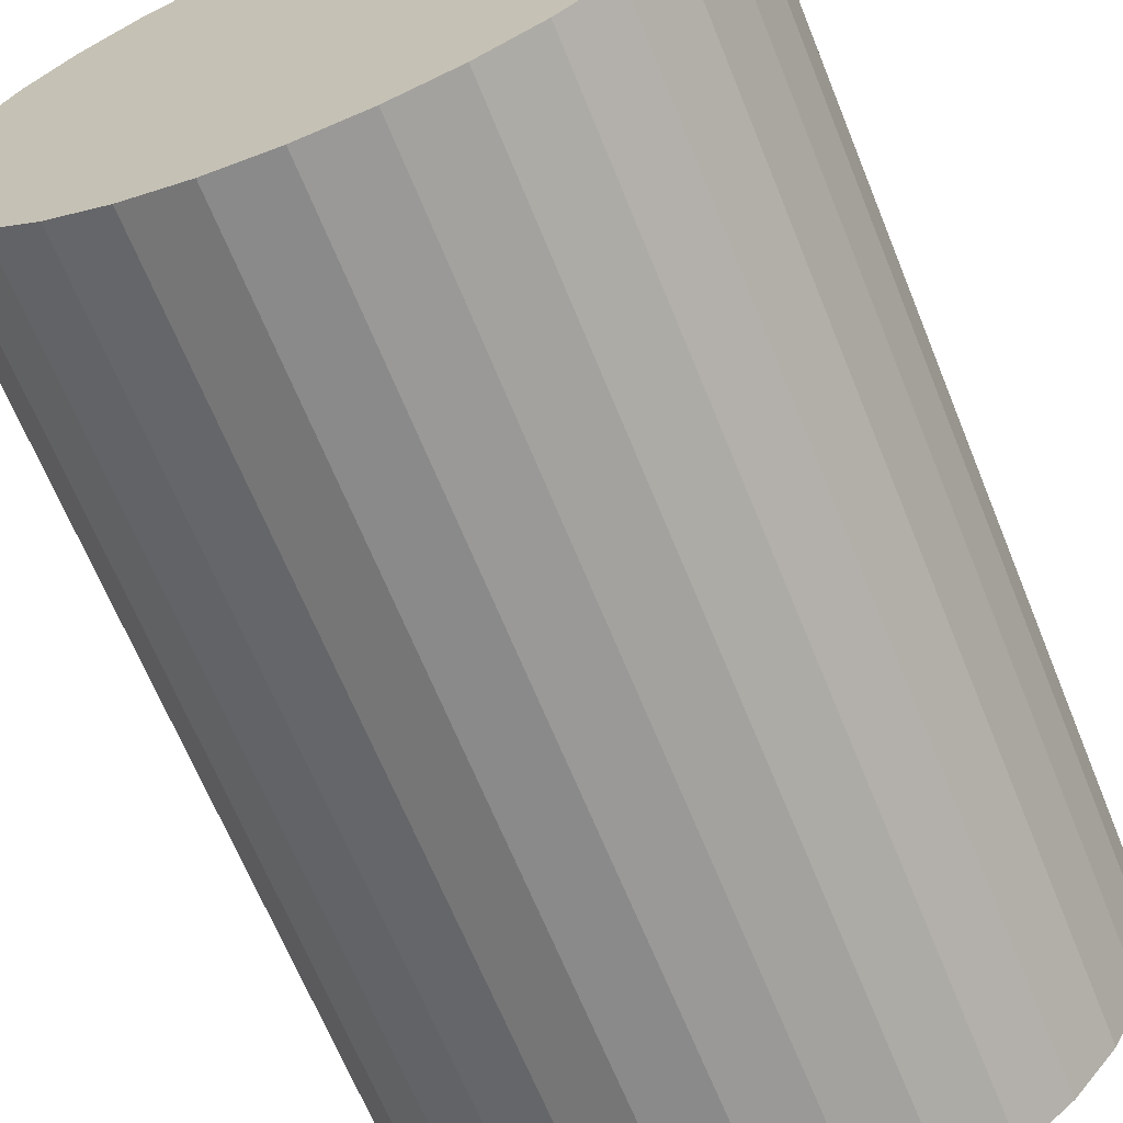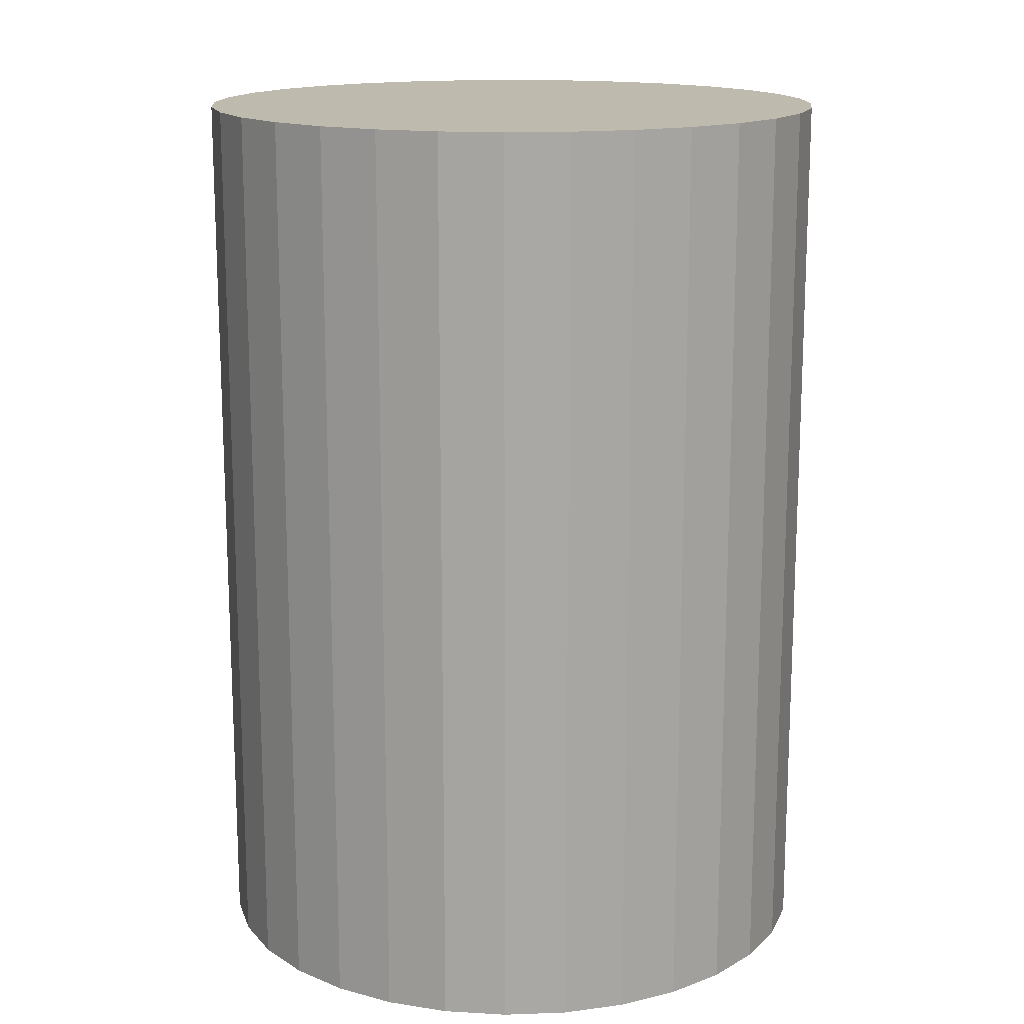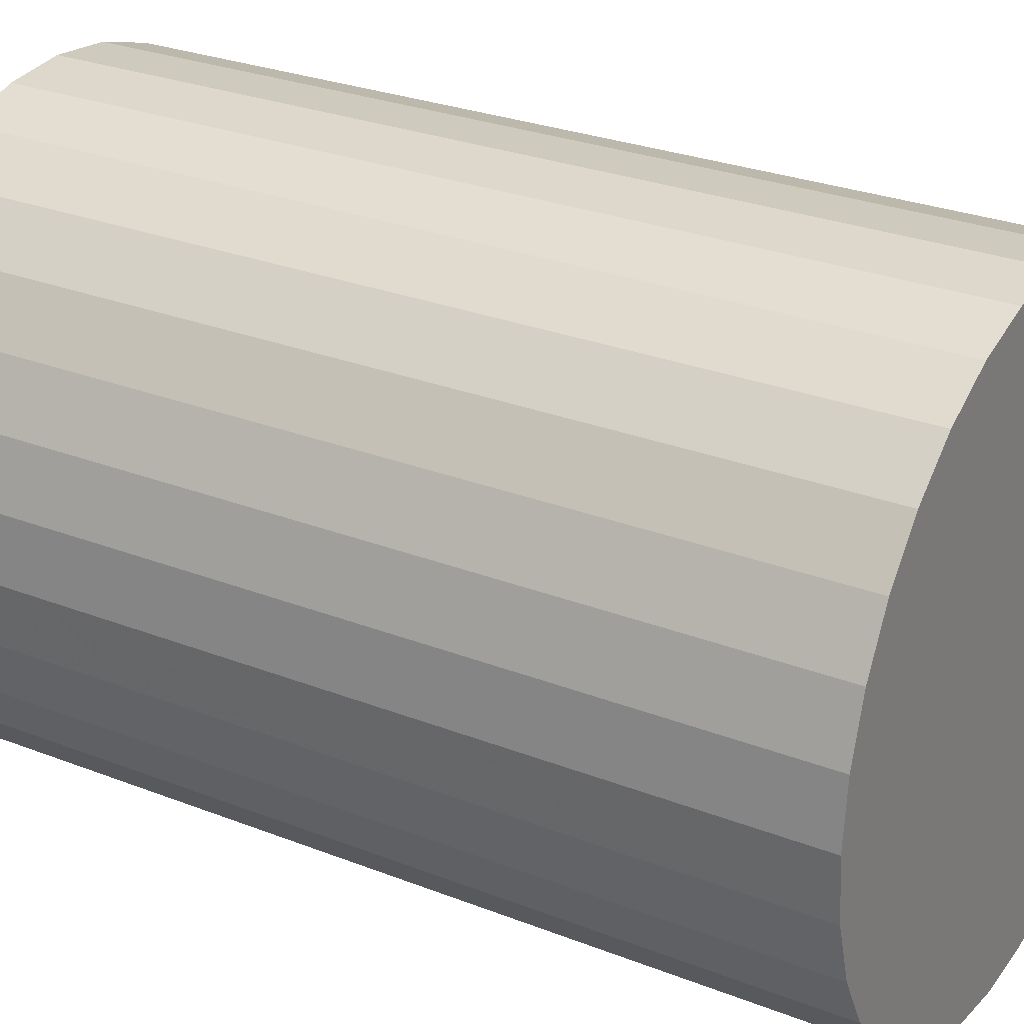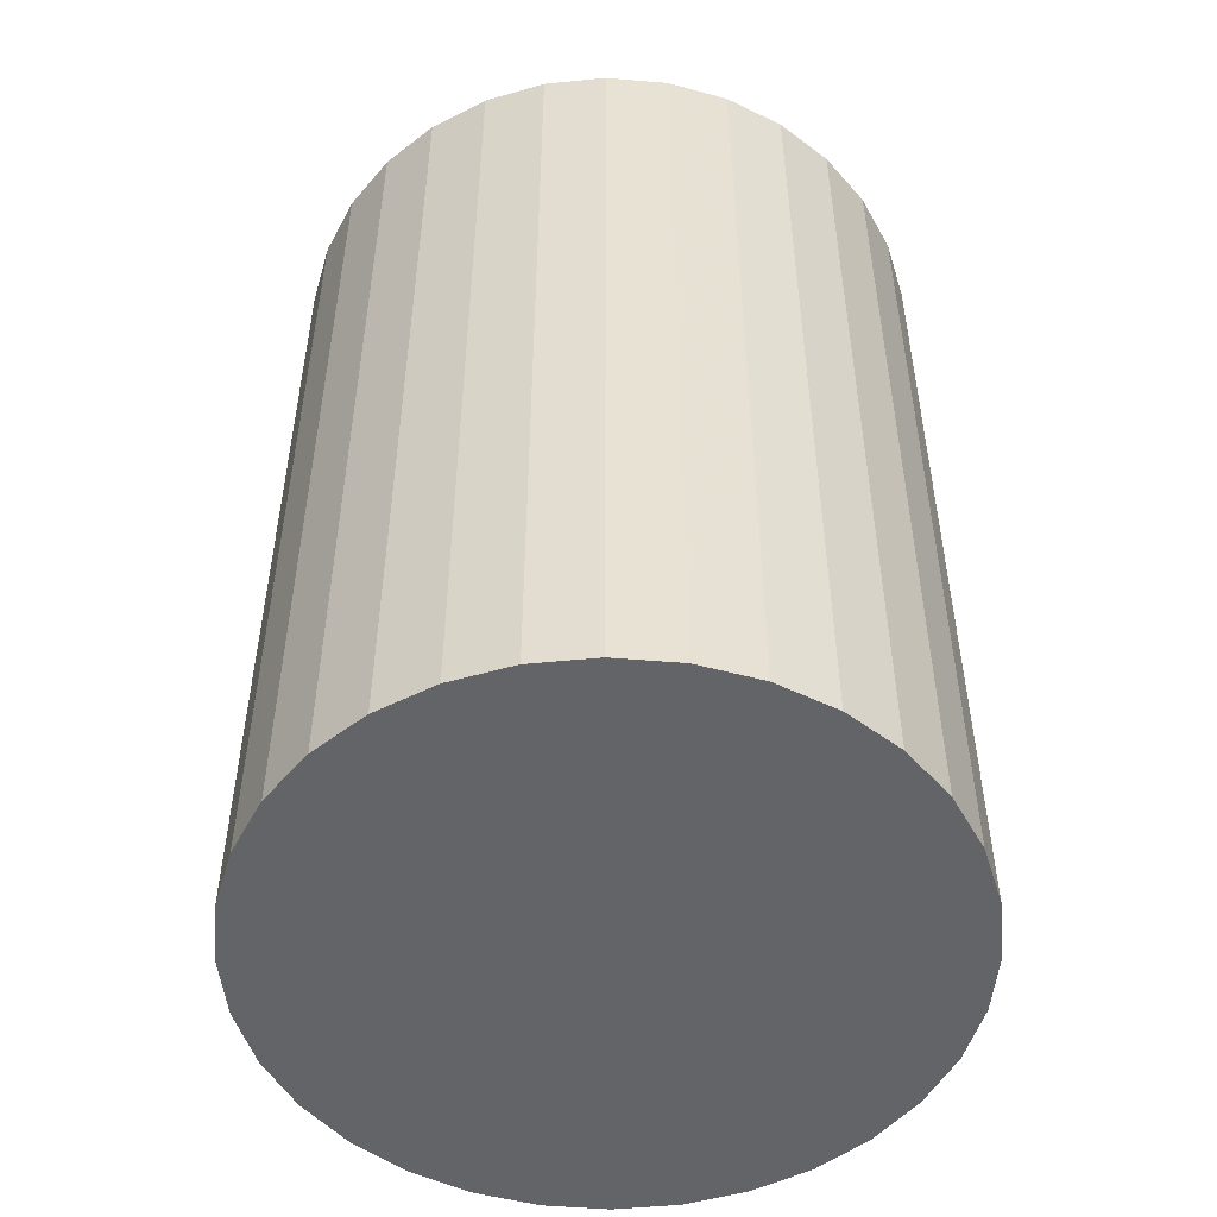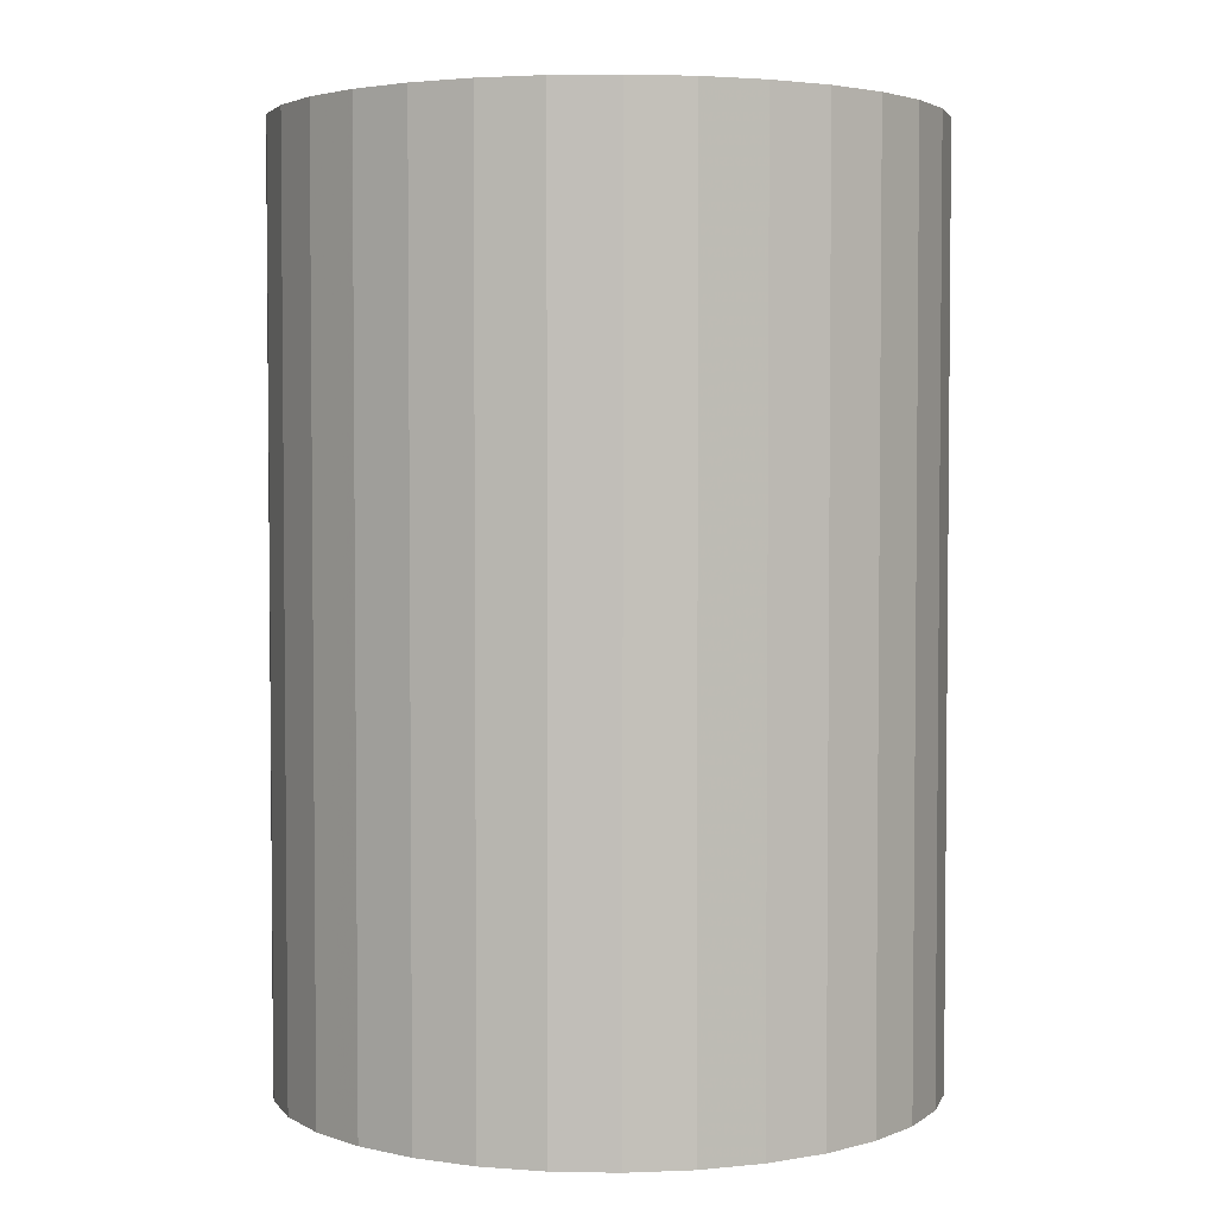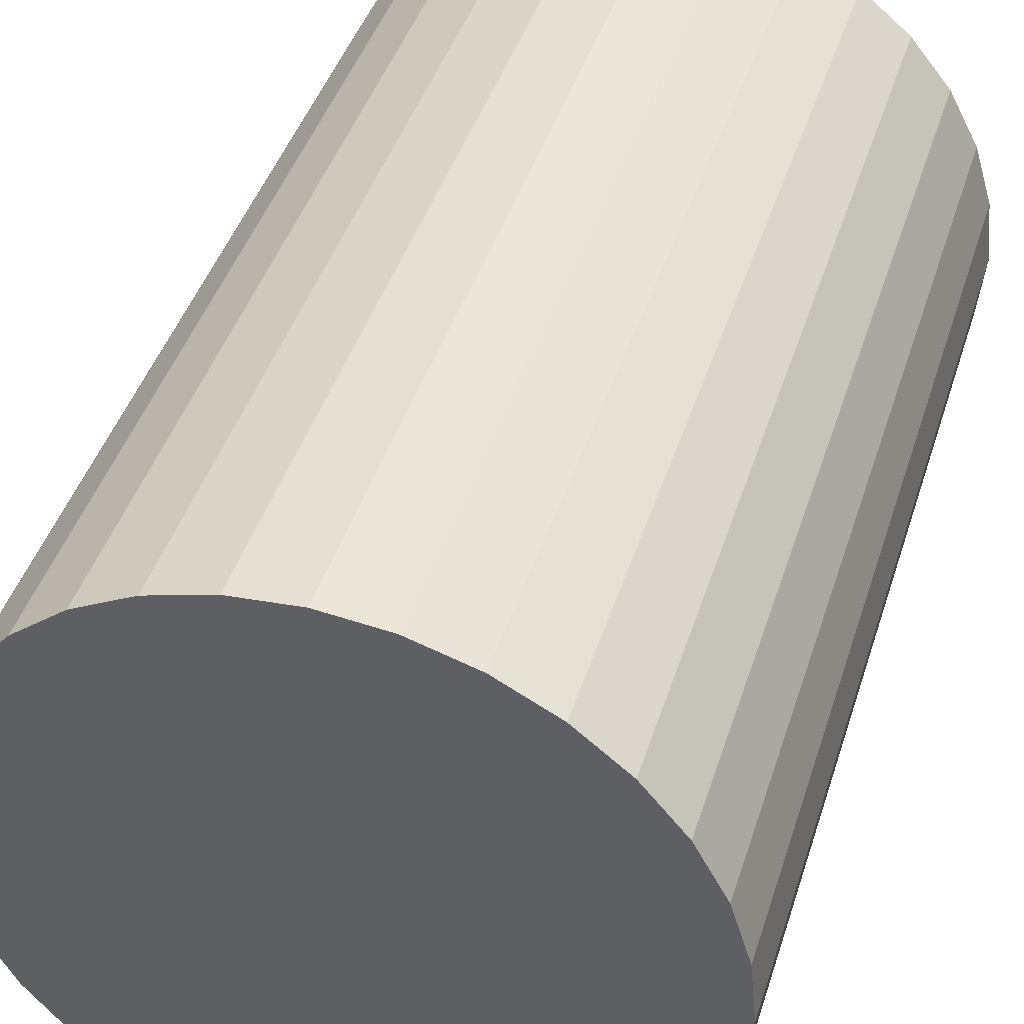
<metadata>
{"format":"obj","ext":"obj","renderer":"f3d","projection":"perspective","resolution":1024,"background":"white","views":[{"elev":-66.5,"azim":-157.9,"up":"+Y"},{"elev":15.4,"azim":-178.7,"up":"+Z"},{"elev":27.6,"azim":121.0,"up":"+Y"},{"elev":-51.2,"azim":11.7,"up":"+Z"},{"elev":3.3,"azim":20.3,"up":"+Z"},{"elev":43.0,"azim":17.1,"up":"+Y"}]}
</metadata>
<code>
v 0 0 -0.04105
v 0.02884 0 -0.04105
v 0.02884 0 0.04105
v 0 0 0.04105
v 0.02829 0.005627 -0.04105
v 0.02829 0.005627 0.04105
v 0.02665 0.01104 -0.04105
v 0.02665 0.01104 0.04105
v 0.02398 0.01602 -0.04105
v 0.02398 0.01602 0.04105
v 0.02039 0.02039 -0.04105
v 0.02039 0.02039 0.04105
v 0.01602 0.02398 -0.04105
v 0.01602 0.02398 0.04105
v 0.01104 0.02665 -0.04105
v 0.01104 0.02665 0.04105
v 0.005627 0.02829 -0.04105
v 0.005627 0.02829 0.04105
v 0 0.02884 -0.04105
v 0 0.02884 0.04105
v -0.005627 0.02829 -0.04105
v -0.005627 0.02829 0.04105
v -0.01104 0.02665 -0.04105
v -0.01104 0.02665 0.04105
v -0.01602 0.02398 -0.04105
v -0.01602 0.02398 0.04105
v -0.02039 0.02039 -0.04105
v -0.02039 0.02039 0.04105
v -0.02398 0.01602 -0.04105
v -0.02398 0.01602 0.04105
v -0.02665 0.01104 -0.04105
v -0.02665 0.01104 0.04105
v -0.02829 0.005627 -0.04105
v -0.02829 0.005627 0.04105
v -0.02884 0 -0.04105
v -0.02884 0 0.04105
v -0.02829 -0.005627 -0.04105
v -0.02829 -0.005627 0.04105
v -0.02665 -0.01104 -0.04105
v -0.02665 -0.01104 0.04105
v -0.02398 -0.01602 -0.04105
v -0.02398 -0.01602 0.04105
v -0.02039 -0.02039 -0.04105
v -0.02039 -0.02039 0.04105
v -0.01602 -0.02398 -0.04105
v -0.01602 -0.02398 0.04105
v -0.01104 -0.02665 -0.04105
v -0.01104 -0.02665 0.04105
v -0.005627 -0.02829 -0.04105
v -0.005627 -0.02829 0.04105
v -0 -0.02884 -0.04105
v -0 -0.02884 0.04105
v 0.005627 -0.02829 -0.04105
v 0.005627 -0.02829 0.04105
v 0.01104 -0.02665 -0.04105
v 0.01104 -0.02665 0.04105
v 0.01602 -0.02398 -0.04105
v 0.01602 -0.02398 0.04105
v 0.02039 -0.02039 -0.04105
v 0.02039 -0.02039 0.04105
v 0.02398 -0.01602 -0.04105
v 0.02398 -0.01602 0.04105
v 0.02665 -0.01104 -0.04105
v 0.02665 -0.01104 0.04105
v 0.02829 -0.005627 -0.04105
v 0.02829 -0.005627 0.04105
f 2 1 5
f 2 5 3
f 3 5 6
f 3 6 4
f 5 1 7
f 5 7 6
f 6 7 8
f 6 8 4
f 7 1 9
f 7 9 8
f 8 9 10
f 8 10 4
f 9 1 11
f 9 11 10
f 10 11 12
f 10 12 4
f 11 1 13
f 11 13 12
f 12 13 14
f 12 14 4
f 13 1 15
f 13 15 14
f 14 15 16
f 14 16 4
f 15 1 17
f 15 17 16
f 16 17 18
f 16 18 4
f 17 1 19
f 17 19 18
f 18 19 20
f 18 20 4
f 19 1 21
f 19 21 20
f 20 21 22
f 20 22 4
f 21 1 23
f 21 23 22
f 22 23 24
f 22 24 4
f 23 1 25
f 23 25 24
f 24 25 26
f 24 26 4
f 25 1 27
f 25 27 26
f 26 27 28
f 26 28 4
f 27 1 29
f 27 29 28
f 28 29 30
f 28 30 4
f 29 1 31
f 29 31 30
f 30 31 32
f 30 32 4
f 31 1 33
f 31 33 32
f 32 33 34
f 32 34 4
f 33 1 35
f 33 35 34
f 34 35 36
f 34 36 4
f 35 1 37
f 35 37 36
f 36 37 38
f 36 38 4
f 37 1 39
f 37 39 38
f 38 39 40
f 38 40 4
f 39 1 41
f 39 41 40
f 40 41 42
f 40 42 4
f 41 1 43
f 41 43 42
f 42 43 44
f 42 44 4
f 43 1 45
f 43 45 44
f 44 45 46
f 44 46 4
f 45 1 47
f 45 47 46
f 46 47 48
f 46 48 4
f 47 1 49
f 47 49 48
f 48 49 50
f 48 50 4
f 49 1 51
f 49 51 50
f 50 51 52
f 50 52 4
f 51 1 53
f 51 53 52
f 52 53 54
f 52 54 4
f 53 1 55
f 53 55 54
f 54 55 56
f 54 56 4
f 55 1 57
f 55 57 56
f 56 57 58
f 56 58 4
f 57 1 59
f 57 59 58
f 58 59 60
f 58 60 4
f 59 1 61
f 59 61 60
f 60 61 62
f 60 62 4
f 61 1 63
f 61 63 62
f 62 63 64
f 62 64 4
f 63 1 65
f 63 65 64
f 64 65 66
f 64 66 4
f 65 1 2
f 65 2 66
f 66 2 3
f 66 3 4

</code>
